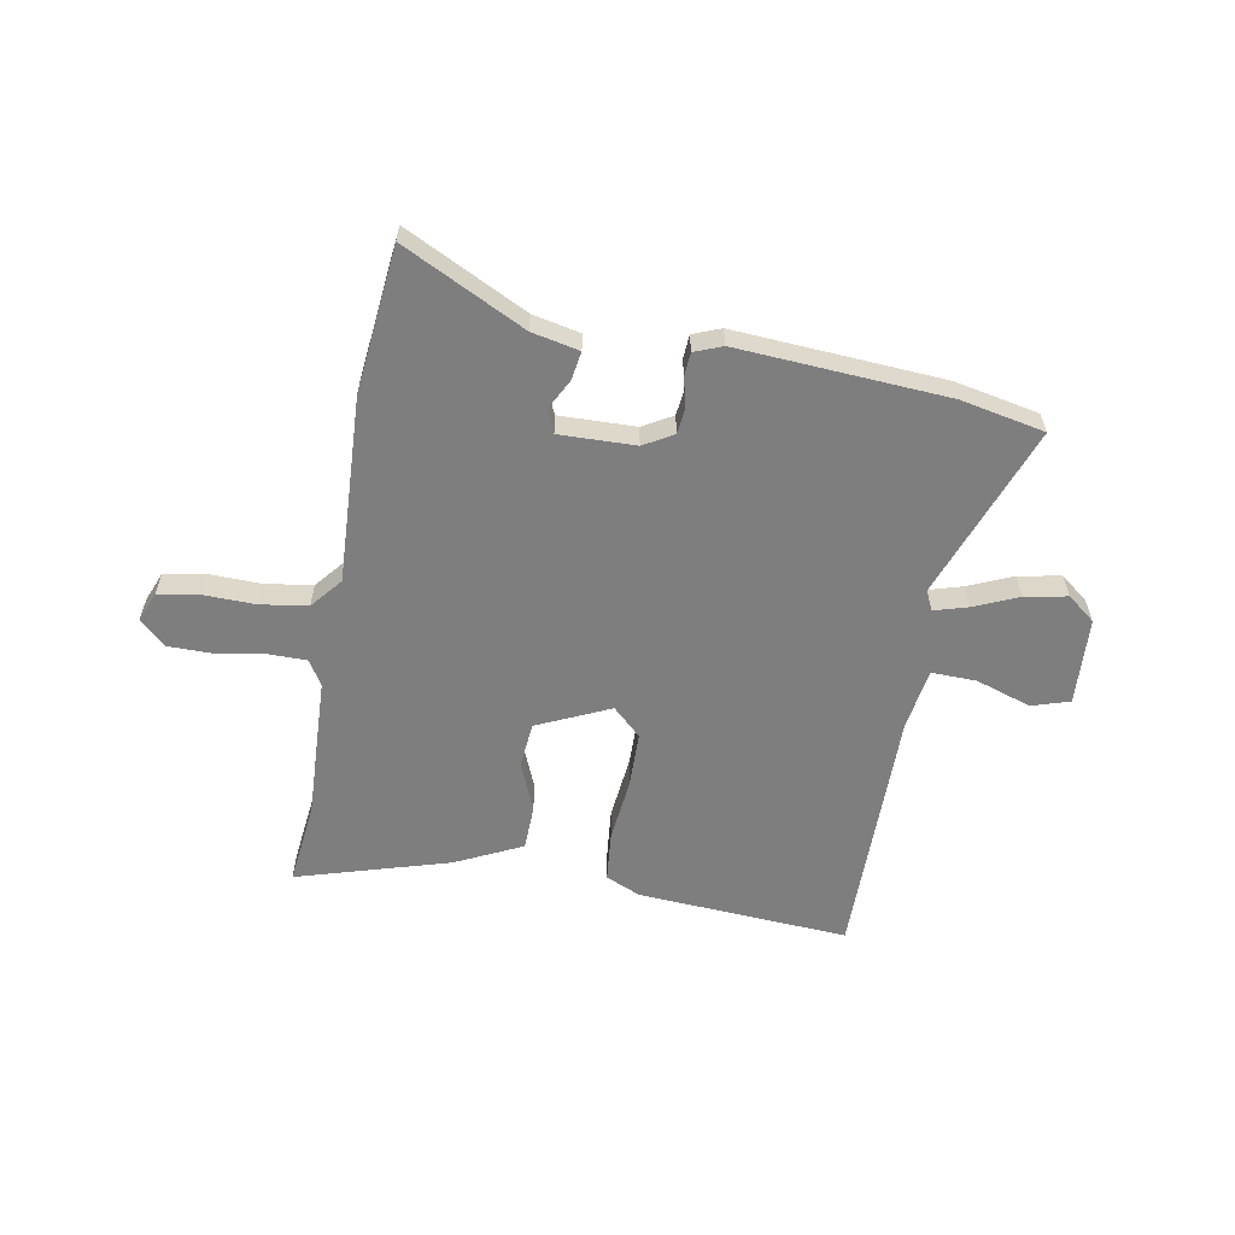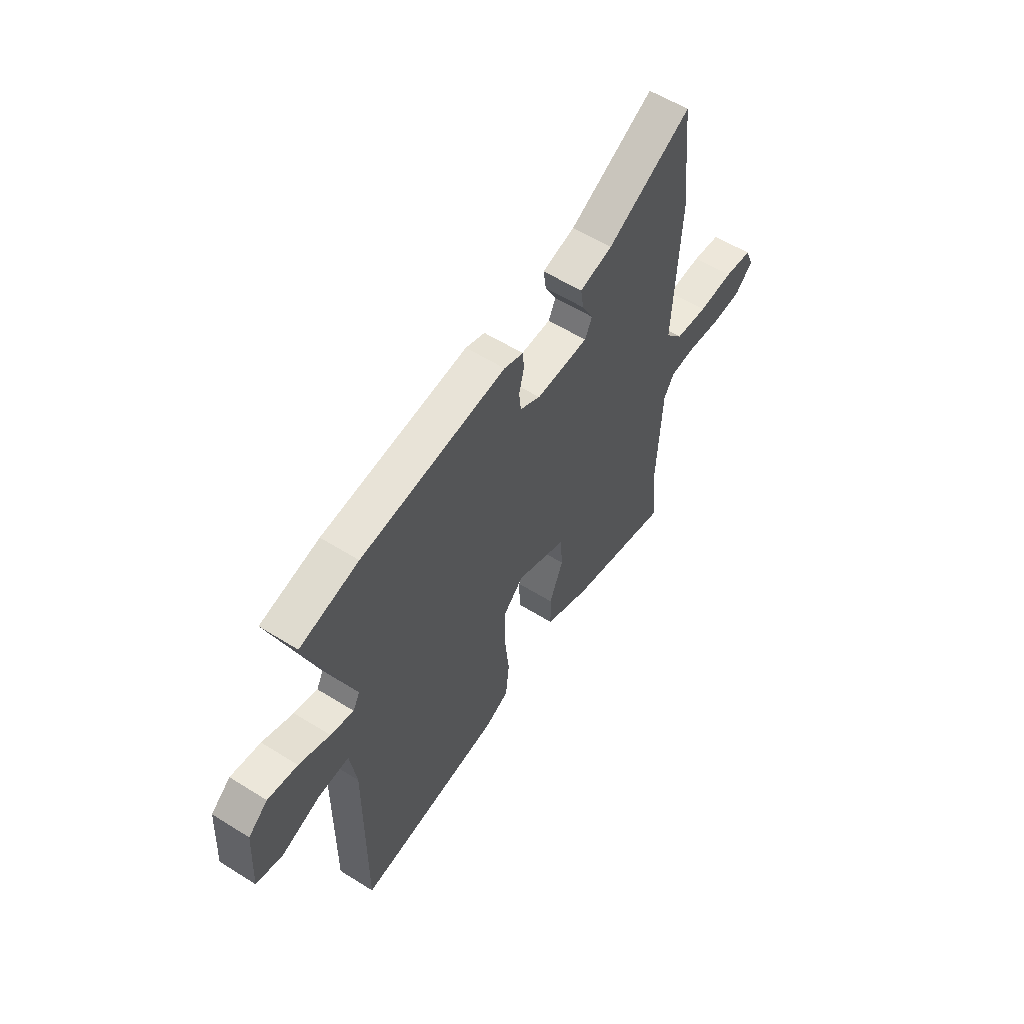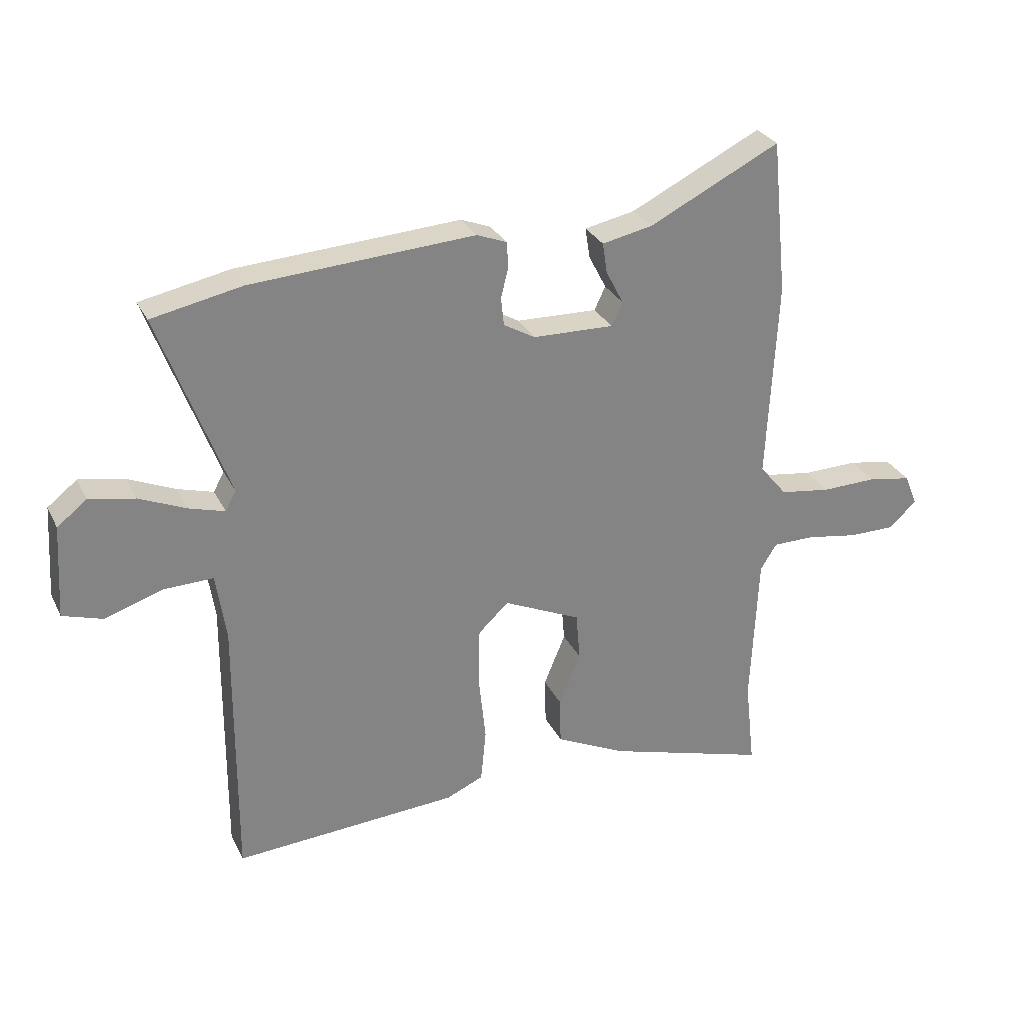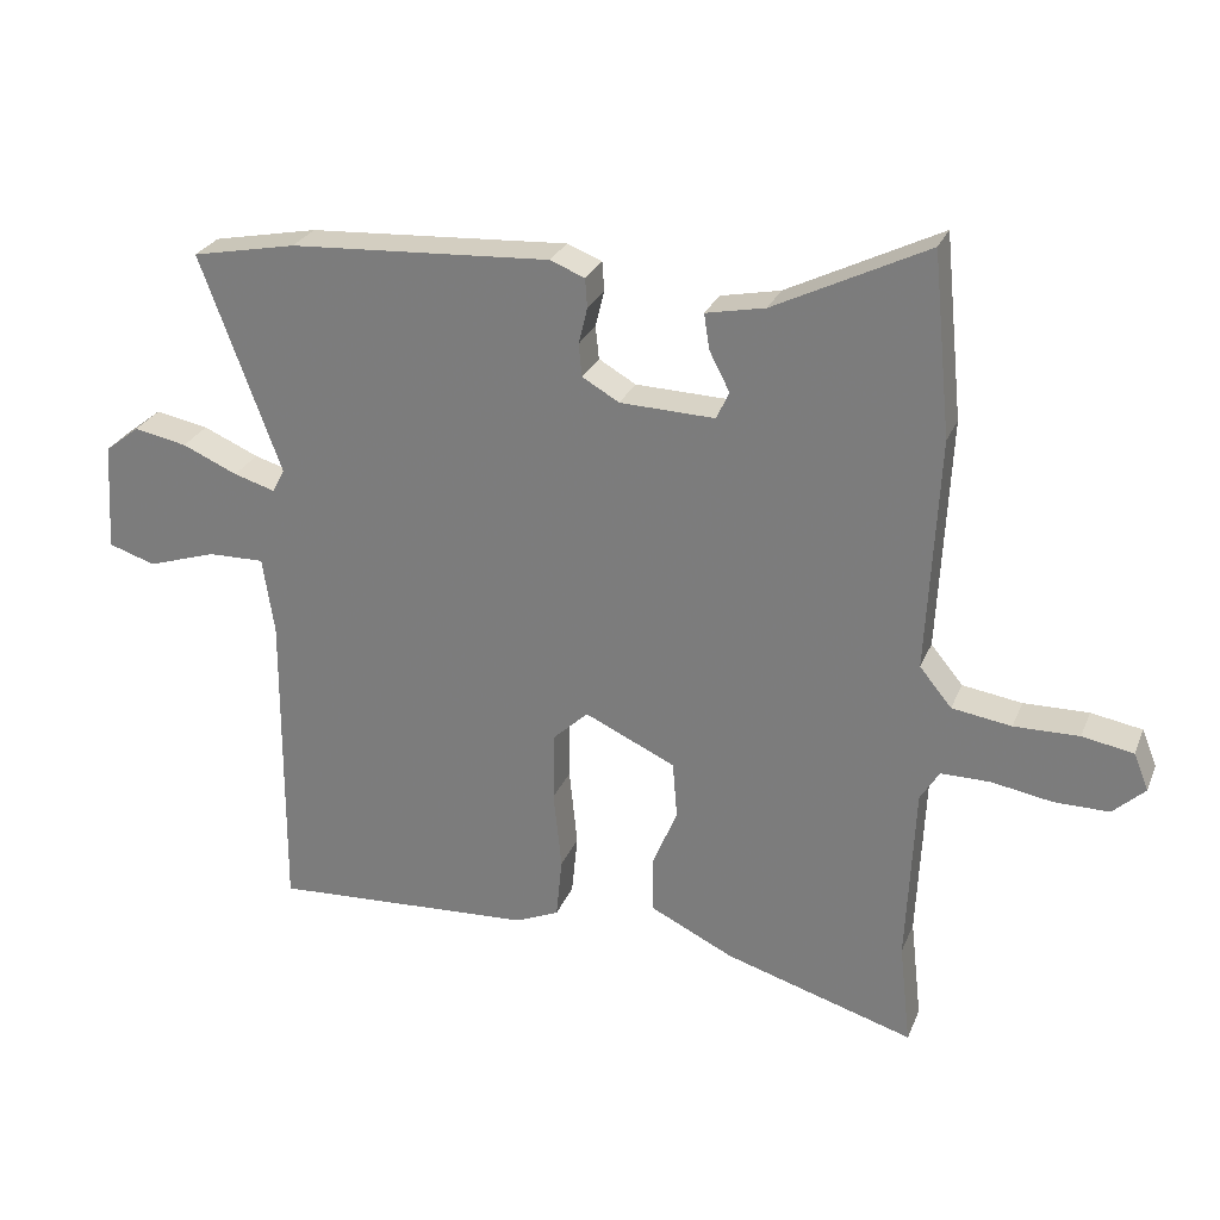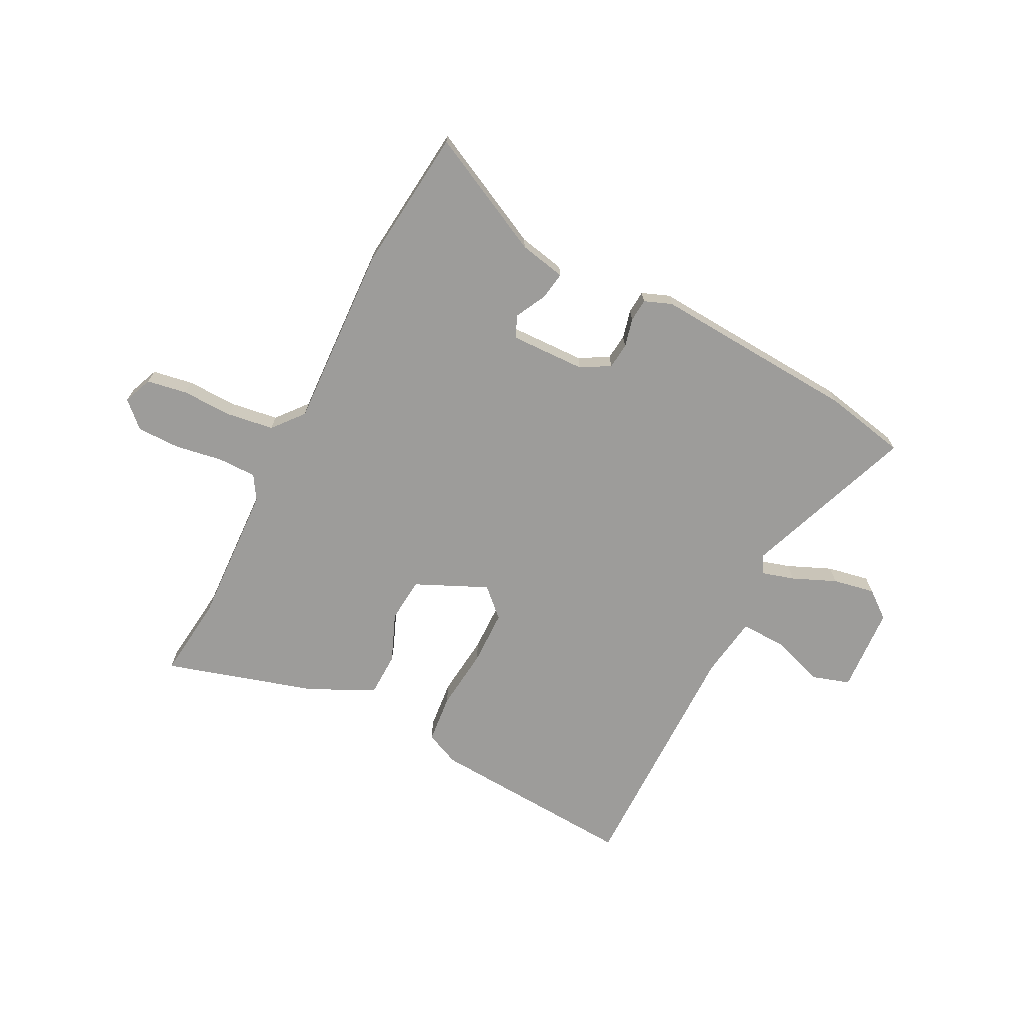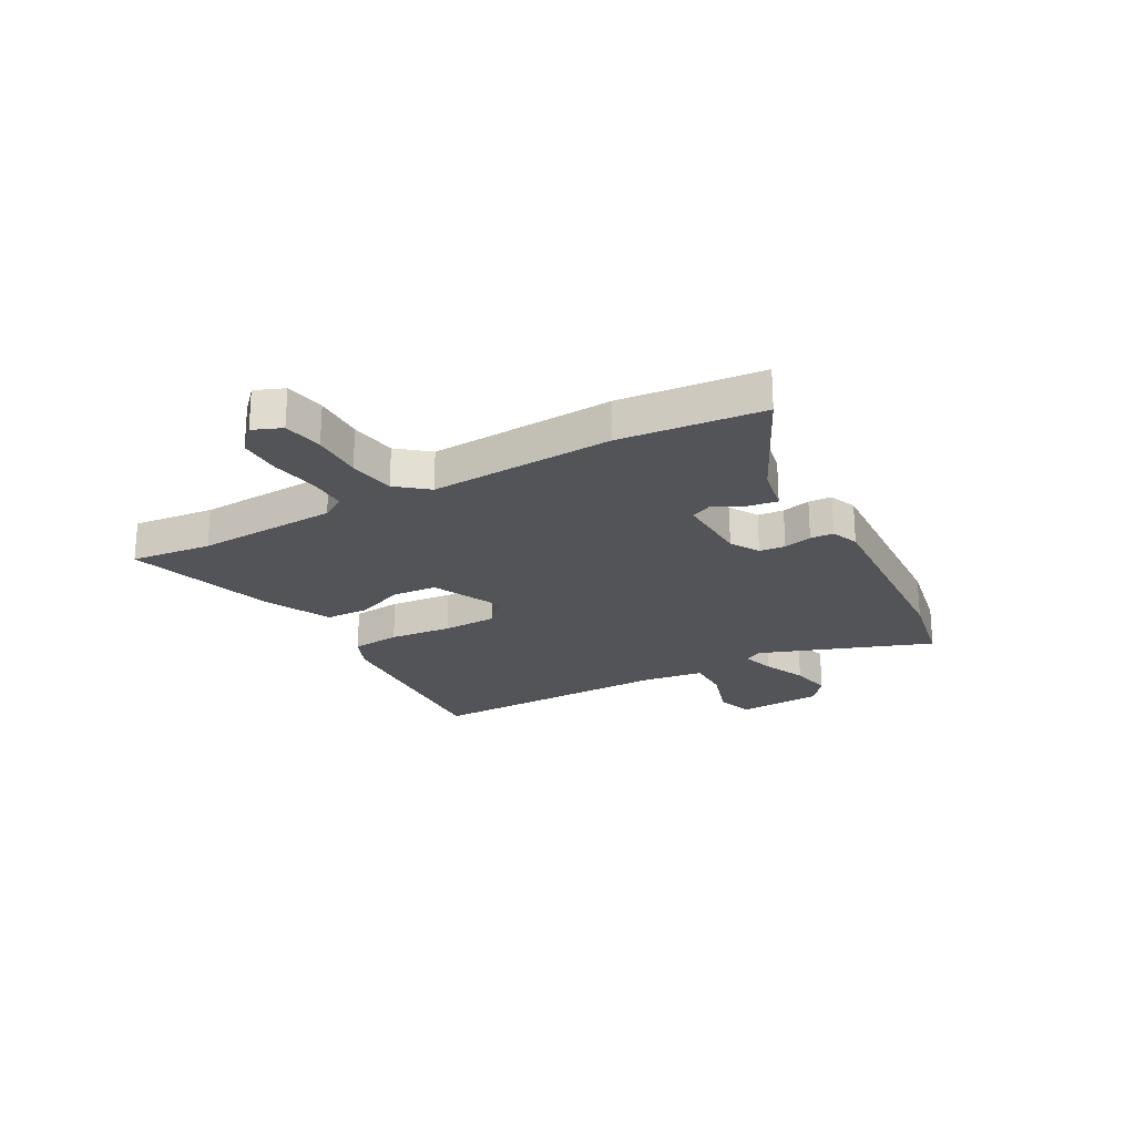
<metadata>
{"format":"obj","ext":"obj","renderer":"f3d","projection":"perspective","resolution":1024,"background":"white","views":[{"elev":-59.5,"azim":-10.3,"up":"+Y"},{"elev":57.9,"azim":122.9,"up":"+Z"},{"elev":29.2,"azim":157.8,"up":"+Z"},{"elev":27.1,"azim":-160.8,"up":"+Z"},{"elev":-70.2,"azim":-27.2,"up":"+Y"},{"elev":-23.1,"azim":-60.8,"up":"+Y"}]}
</metadata>
<code>
v 0.494 0.07 -0.566
v 0.107 0.07 -0.542
v 0.043 0.07 -0.514
v 0.034 0.07 -0.423
v 0.046 0.07 -0.307
v 0.044 0.07 -0.205
v -0.008 0.07 -0.156
v -0.141 0.07 -0.217
v -0.148 0.07 -0.3
v -0.111 0.07 -0.39
v -0.113 0.07 -0.472
v -0.235 0.07 -0.531
v -0.513 0.07 -0.614
v -0.496 0.07 -0.463
v -0.508 0.07 -0.199
v -0.536 0.07 -0.154
v -0.608 0.07 -0.154
v -0.697 0.07 -0.169
v -0.777 0.07 -0.169
v -0.824 0.07 -0.125
v -0.802 0.07 -0.071
v -0.727 0.07 -0.058
v -0.632 0.07 -0.06
v -0.545 0.07 -0.047
v -0.498 0.07 0.01
v -0.515 0.07 0.353
v -0.488 0.07 0.619
v -0.264 0.07 0.508
v -0.177 0.07 0.49
v -0.185 0.07 0.438
v -0.215 0.07 0.38
v -0.196 0.07 0.34
v -0.057 0.07 0.344
v -0.003 0.07 0.375
v 0.002 0.07 0.423
v -0.011 0.07 0.476
v -0.008 0.07 0.519
v 0.043 0.07 0.539
v 0.426 0.07 0.515
v 0.58 0.07 0.484
v 0.462 0.07 0.164
v 0.48 0.07 0.13
v 0.541 0.07 0.148
v 0.622 0.07 0.183
v 0.7 0.07 0.198
v 0.751 0.07 0.158
v 0.761 0.07 -0.002
v 0.692 0.07 -0.024
v 0.591 0.07 0.009
v 0.508 0.07 0.011
v 0.491 0.07 -0.103
v 0.494 0 -0.566
v 0.107 0 -0.542
v 0.043 0 -0.514
v 0.034 0 -0.423
v 0.046 0 -0.307
v 0.044 0 -0.205
v -0.008 0 -0.156
v -0.141 0 -0.217
v -0.148 0 -0.3
v -0.111 0 -0.39
v -0.113 0 -0.472
v -0.235 0 -0.531
v -0.513 0 -0.614
v -0.496 0 -0.463
v -0.508 0 -0.199
v -0.536 0 -0.154
v -0.608 0 -0.154
v -0.697 0 -0.169
v -0.777 0 -0.169
v -0.824 0 -0.125
v -0.802 0 -0.071
v -0.727 0 -0.058
v -0.632 0 -0.06
v -0.545 0 -0.047
v -0.498 0 0.01
v -0.515 0 0.353
v -0.488 0 0.619
v -0.264 0 0.508
v -0.177 0 0.49
v -0.185 0 0.438
v -0.215 0 0.38
v -0.196 0 0.34
v -0.057 0 0.344
v -0.003 0 0.375
v 0.002 0 0.423
v -0.011 0 0.476
v -0.008 0 0.519
v 0.043 0 0.539
v 0.426 0 0.515
v 0.58 0 0.484
v 0.462 0 0.164
v 0.48 0 0.13
v 0.541 0 0.148
v 0.622 0 0.183
v 0.7 0 0.198
v 0.751 0 0.158
v 0.761 0 -0.002
v 0.692 0 -0.024
v 0.591 0 0.009
v 0.508 0 0.011
v 0.491 0 -0.103
f 46 47 48 49
f 46 49 50
f 43 44 45 46
f 42 43 46 50
f 41 42 50 51
f 39 40 41
f 38 39 41
f 35 36 37 38
f 34 35 38 41
f 33 34 41 51
f 28 29 30 31
f 26 27 28 31
f 25 26 31 32
f 24 25 32 33
f 20 21 22 23
f 20 23 24
f 17 18 19 20
f 16 17 20 24
f 15 16 24 33
f 11 12 13 14
f 9 10 11 14
f 8 9 14 15
f 7 8 15 33
f 2 3 4 5
f 2 5 6
f 1 2 6
f 7 33 51
f 1 6 7 51
f 100 99 98 97
f 101 100 97
f 97 96 95 94
f 101 97 94 93
f 102 101 93 92
f 92 91 90
f 92 90 89
f 89 88 87 86
f 92 89 86 85
f 102 92 85 84
f 82 81 80 79
f 82 79 78 77
f 83 82 77 76
f 84 83 76 75
f 74 73 72 71
f 75 74 71
f 71 70 69 68
f 75 71 68 67
f 84 75 67 66
f 65 64 63 62
f 65 62 61 60
f 66 65 60 59
f 84 66 59 58
f 56 55 54 53
f 57 56 53
f 57 53 52
f 102 84 58
f 102 58 57 52
f 1 52 53 2
f 2 53 54 3
f 3 54 55 4
f 4 55 56 5
f 5 56 57 6
f 6 57 58 7
f 7 58 59 8
f 8 59 60 9
f 9 60 61 10
f 10 61 62 11
f 11 62 63 12
f 12 63 64 13
f 13 64 65 14
f 14 65 66 15
f 15 66 67 16
f 16 67 68 17
f 17 68 69 18
f 18 69 70 19
f 19 70 71 20
f 20 71 72 21
f 21 72 73 22
f 22 73 74 23
f 23 74 75 24
f 24 75 76 25
f 25 76 77 26
f 26 77 78 27
f 27 78 79 28
f 28 79 80 29
f 29 80 81 30
f 30 81 82 31
f 31 82 83 32
f 32 83 84 33
f 33 84 85 34
f 34 85 86 35
f 35 86 87 36
f 36 87 88 37
f 37 88 89 38
f 38 89 90 39
f 39 90 91 40
f 40 91 92 41
f 41 92 93 42
f 42 93 94 43
f 43 94 95 44
f 44 95 96 45
f 45 96 97 46
f 46 97 98 47
f 47 98 99 48
f 48 99 100 49
f 49 100 101 50
f 50 101 102 51
f 51 102 52 1

</code>
